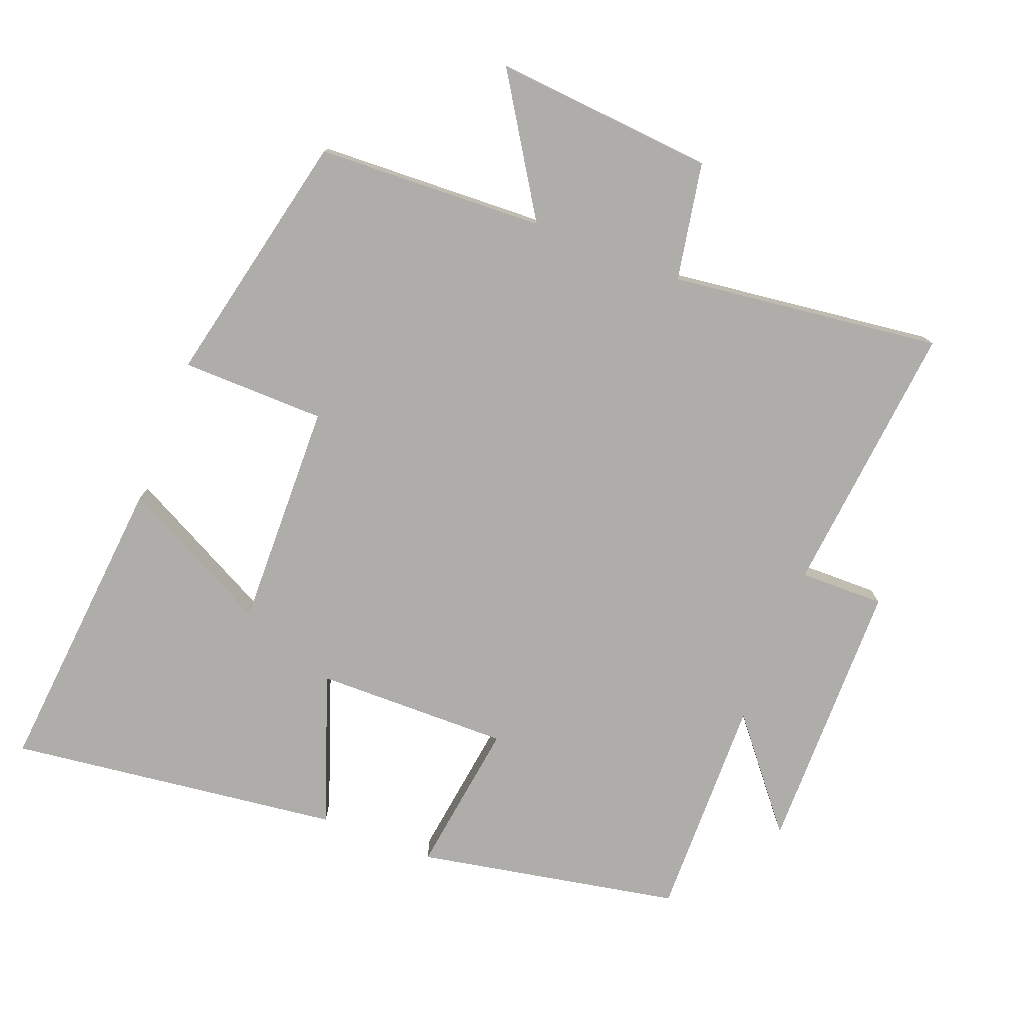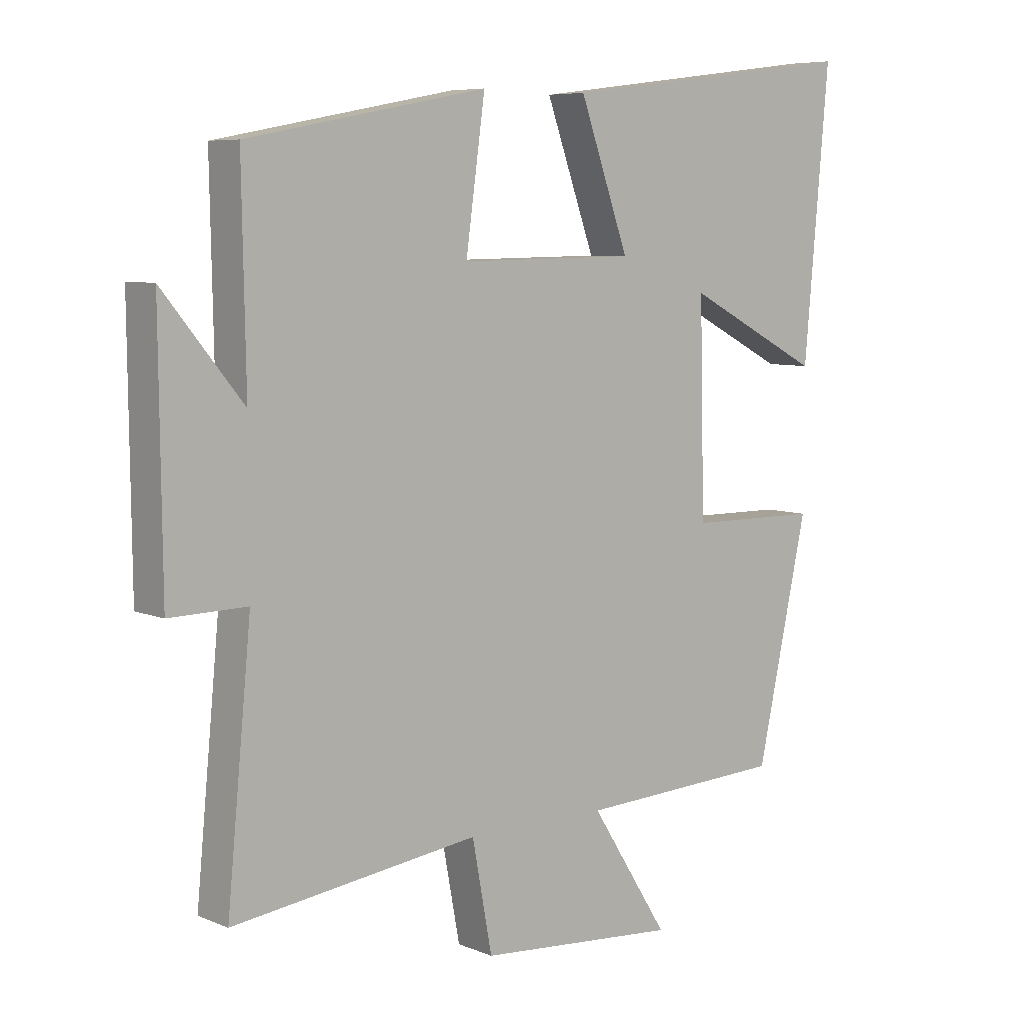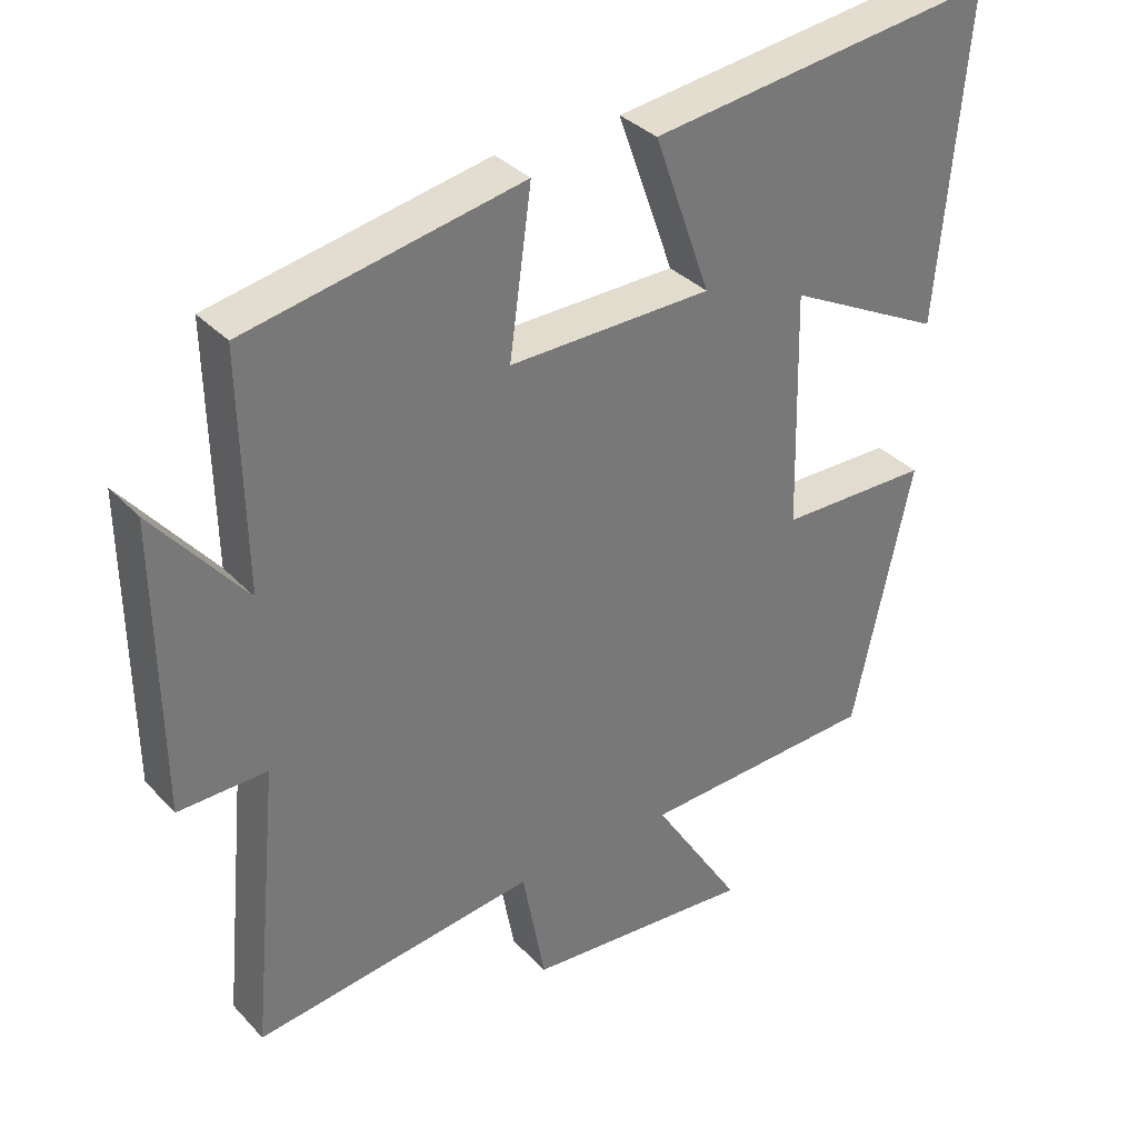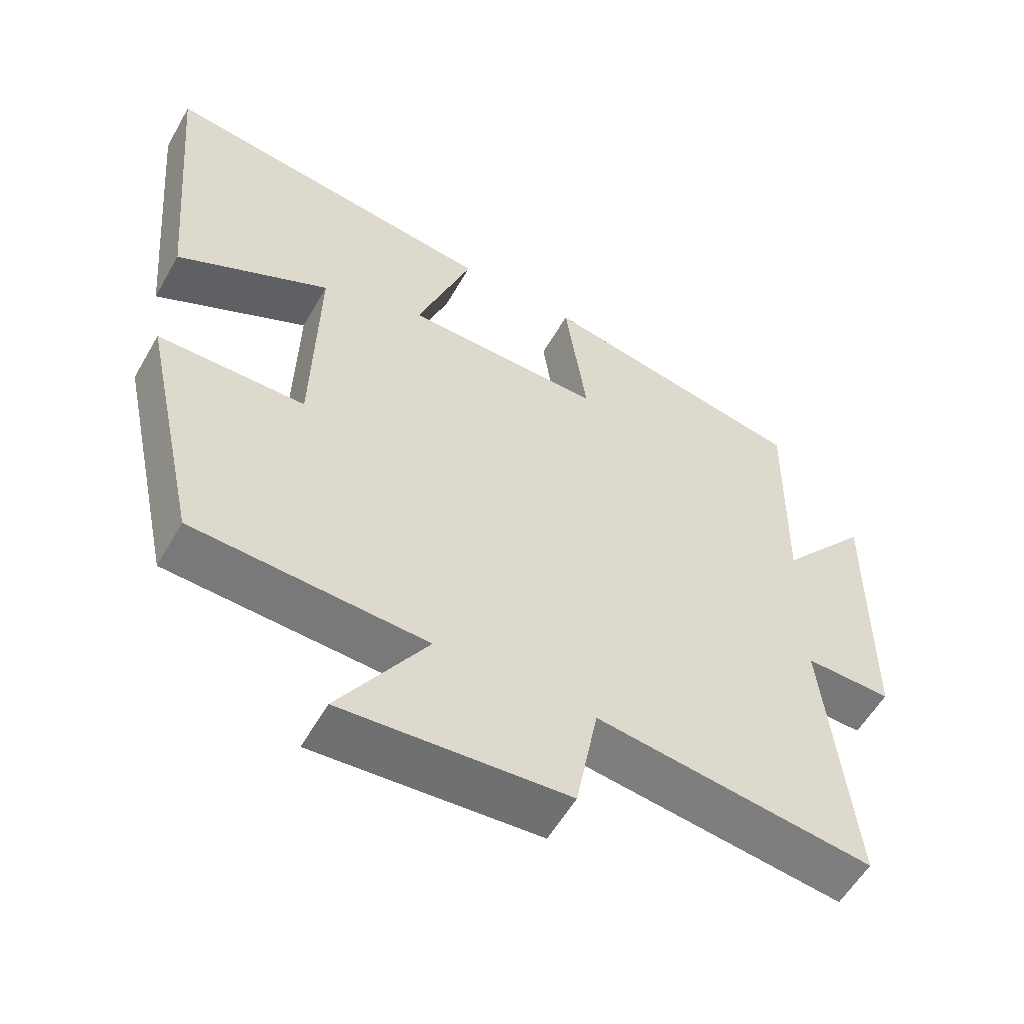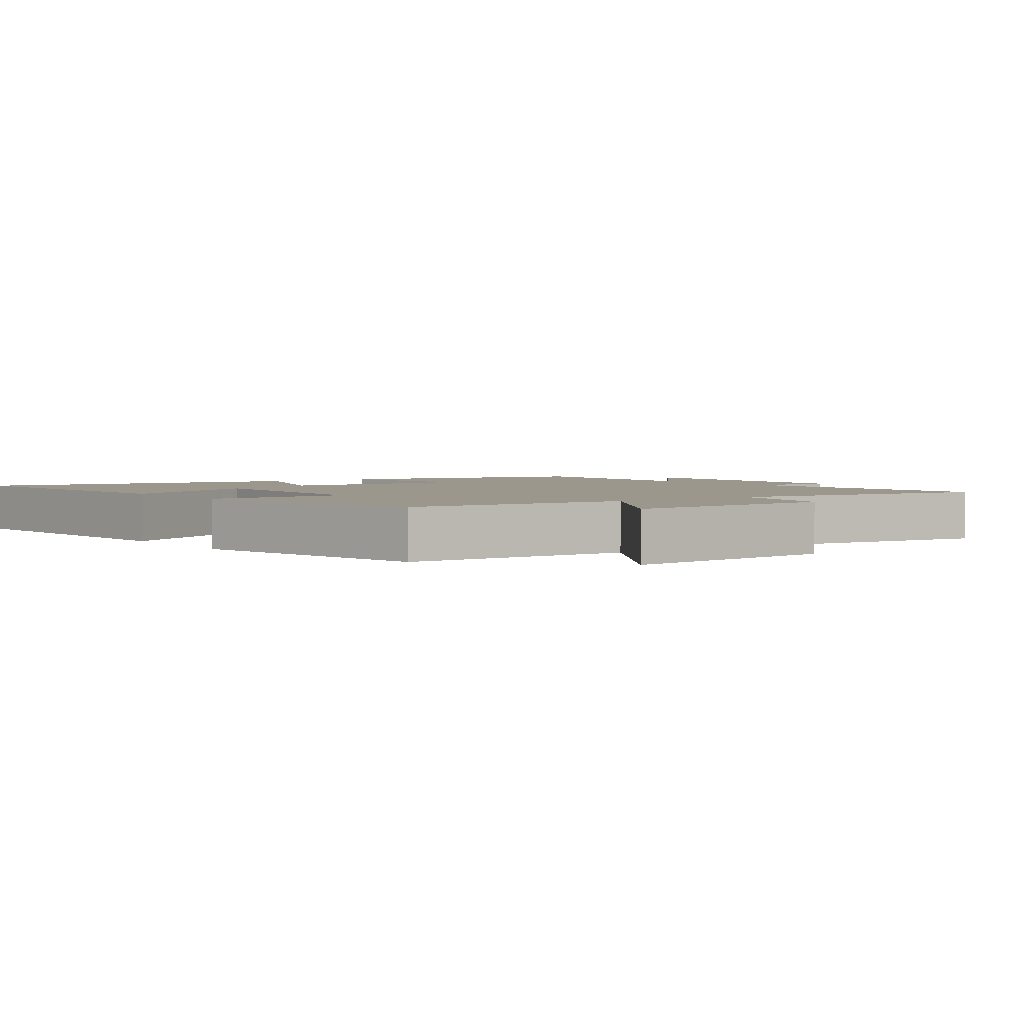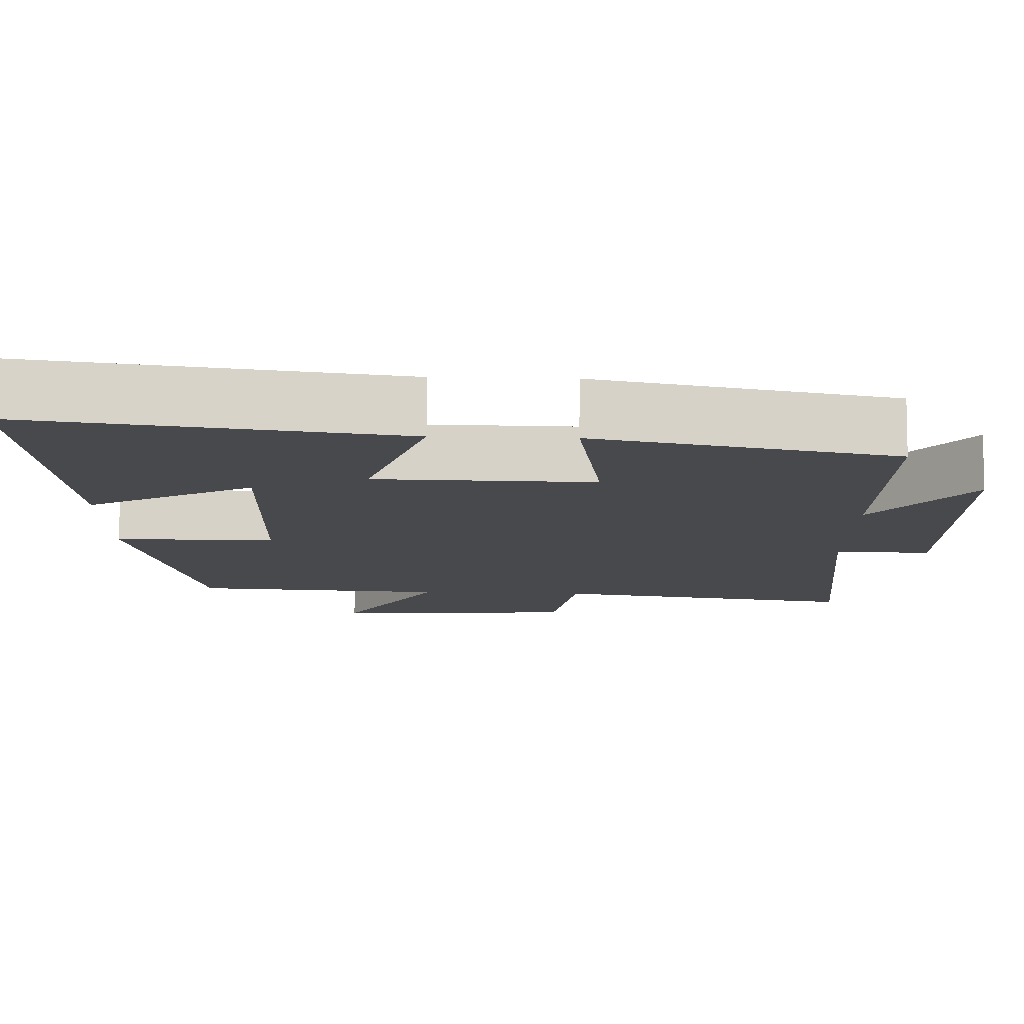
<metadata>
{"format":"obj","ext":"obj","renderer":"f3d","projection":"perspective","resolution":1024,"background":"white","views":[{"elev":-77.3,"azim":158.7,"up":"+Y"},{"elev":6.9,"azim":-40.3,"up":"+Z"},{"elev":34.5,"azim":-36.2,"up":"+Z"},{"elev":-56.8,"azim":150.5,"up":"+Z"},{"elev":2.7,"azim":144.3,"up":"+Y"},{"elev":77.9,"azim":-179.4,"up":"+Z"}]}
</metadata>
<code>
v 0.418 0.07 -0.485
v 0.085 0.07 -0.5
v 0.211 0.07 -0.698
v -0.111 0.07 -0.672
v -0.143 0.07 -0.5
v -0.539 0.07 -0.55
v -0.5 0.07 -0.147
v -0.624 0.07 -0.149
v -0.628 0.07 0.255
v -0.5 0.07 0.099
v -0.506 0.07 0.426
v -0.121 0.07 0.5
v -0.152 0.07 0.275
v 0.132 0.07 0.279
v 0.053 0.07 0.5
v 0.54 0.07 0.562
v 0.5 0.07 0.112
v 0.281 0.07 0.225
v 0.289 0.07 -0.107
v 0.5 0.07 -0.11
v 0.418 0 -0.485
v 0.085 0 -0.5
v 0.211 0 -0.698
v -0.111 0 -0.672
v -0.143 0 -0.5
v -0.539 0 -0.55
v -0.5 0 -0.147
v -0.624 0 -0.149
v -0.628 0 0.255
v -0.5 0 0.099
v -0.506 0 0.426
v -0.121 0 0.5
v -0.152 0 0.275
v 0.132 0 0.279
v 0.053 0 0.5
v 0.54 0 0.562
v 0.5 0 0.112
v 0.281 0 0.225
v 0.289 0 -0.107
v 0.5 0 -0.11
f 19 20 1 2
f 18 19 2
f 15 16 17 18
f 14 15 18
f 13 14 18 2
f 10 11 12 13
f 10 13 2
f 7 8 9 10
f 7 10 2 3
f 5 6 7
f 5 7 3
f 3 4 5
f 22 21 40 39
f 22 39 38
f 38 37 36 35
f 38 35 34
f 22 38 34 33
f 33 32 31 30
f 22 33 30
f 30 29 28 27
f 23 22 30 27
f 27 26 25
f 23 27 25
f 25 24 23
f 1 21 22 2
f 2 22 23 3
f 3 23 24 4
f 4 24 25 5
f 5 25 26 6
f 6 26 27 7
f 7 27 28 8
f 8 28 29 9
f 9 29 30 10
f 10 30 31 11
f 11 31 32 12
f 12 32 33 13
f 13 33 34 14
f 14 34 35 15
f 15 35 36 16
f 16 36 37 17
f 17 37 38 18
f 18 38 39 19
f 19 39 40 20
f 20 40 21 1

</code>
